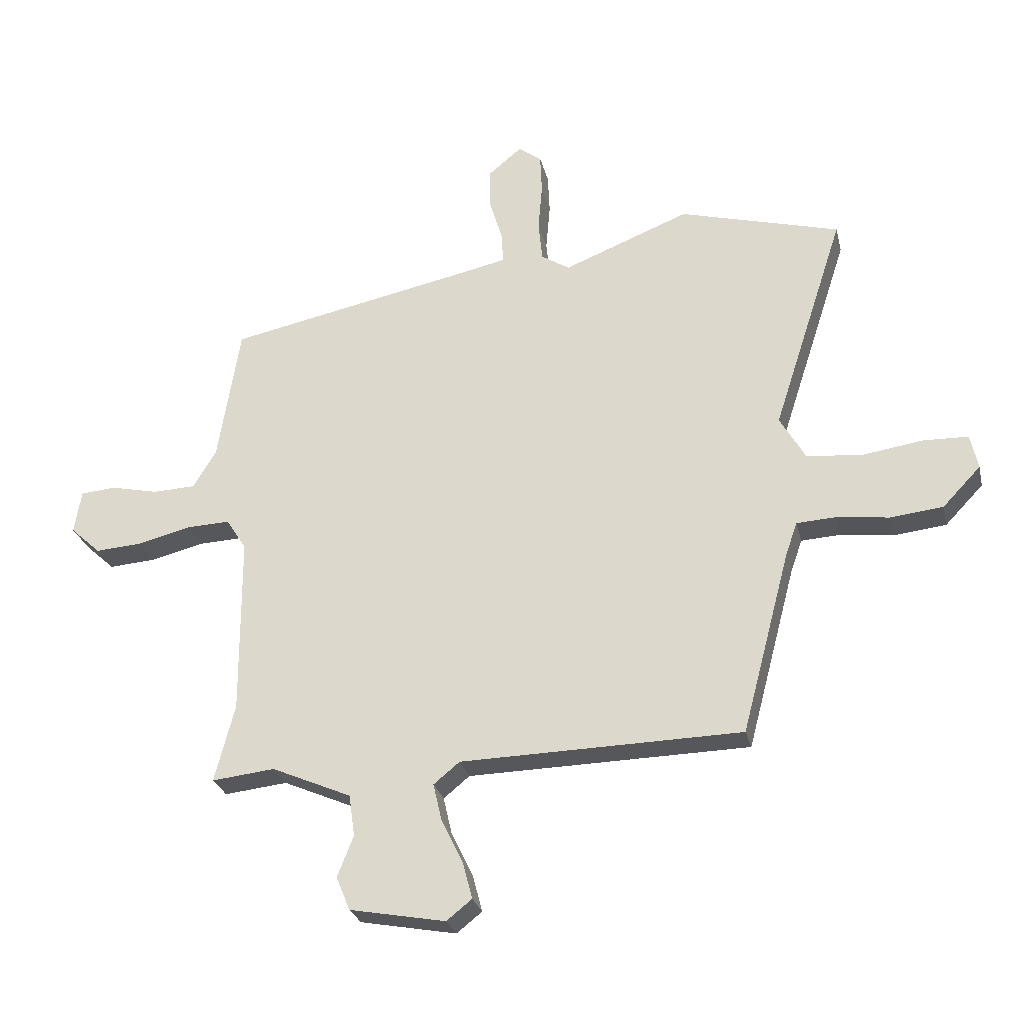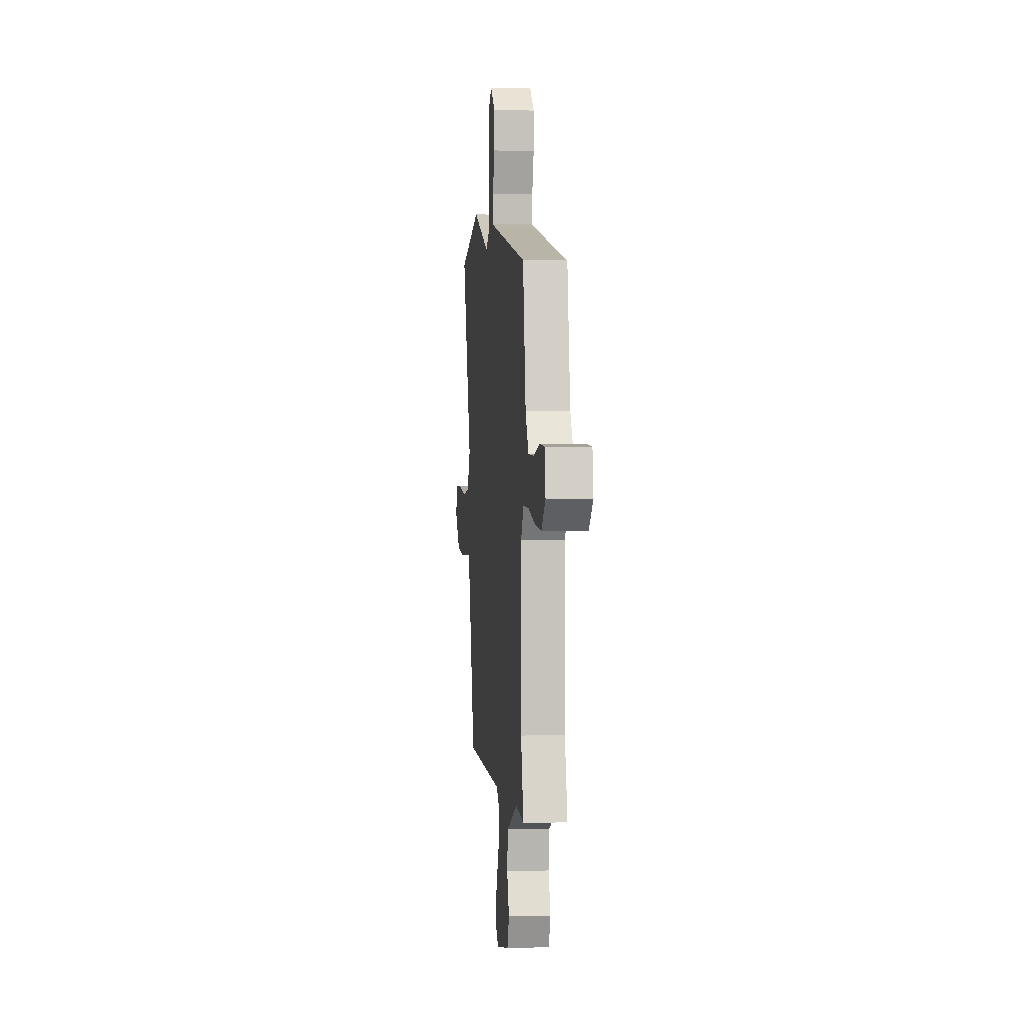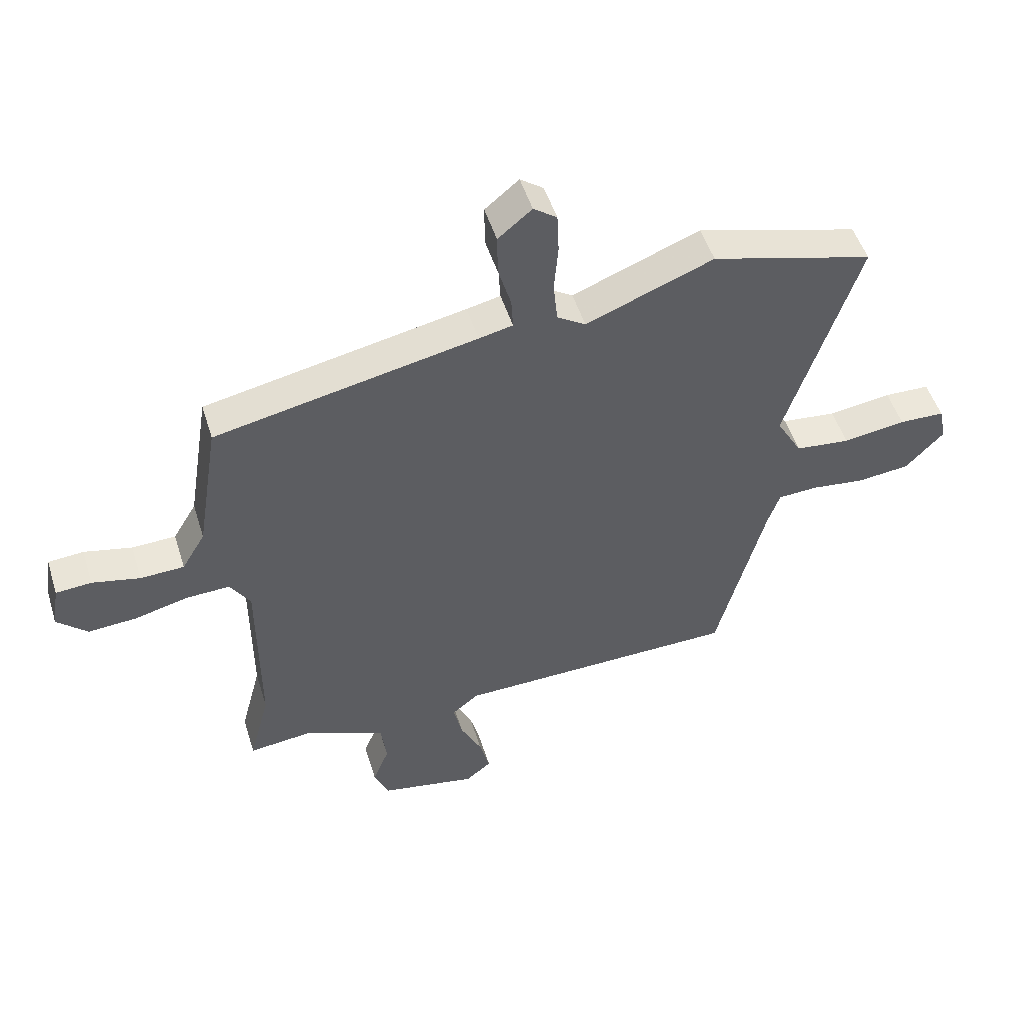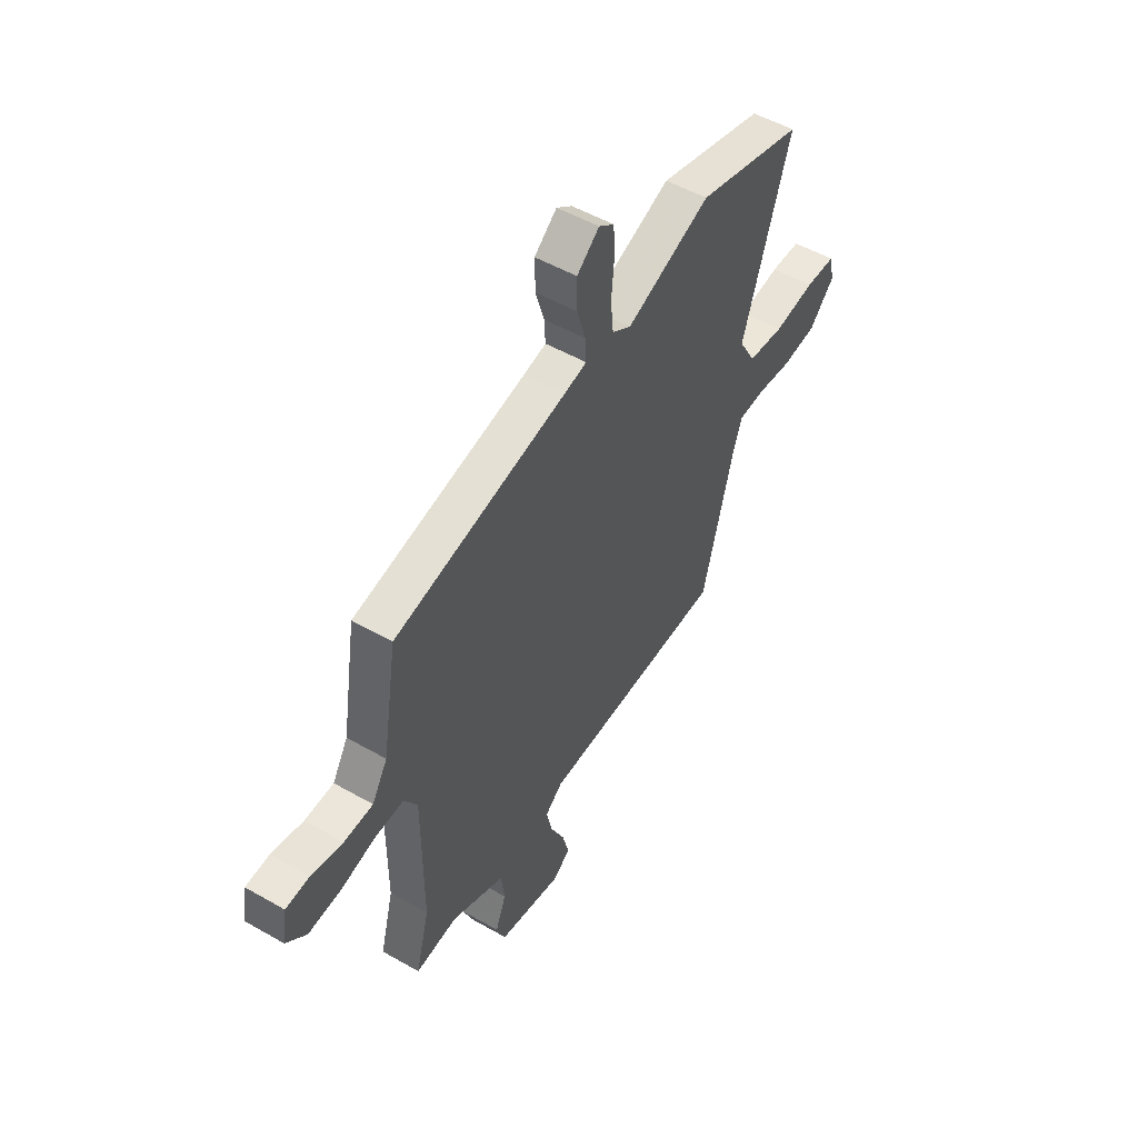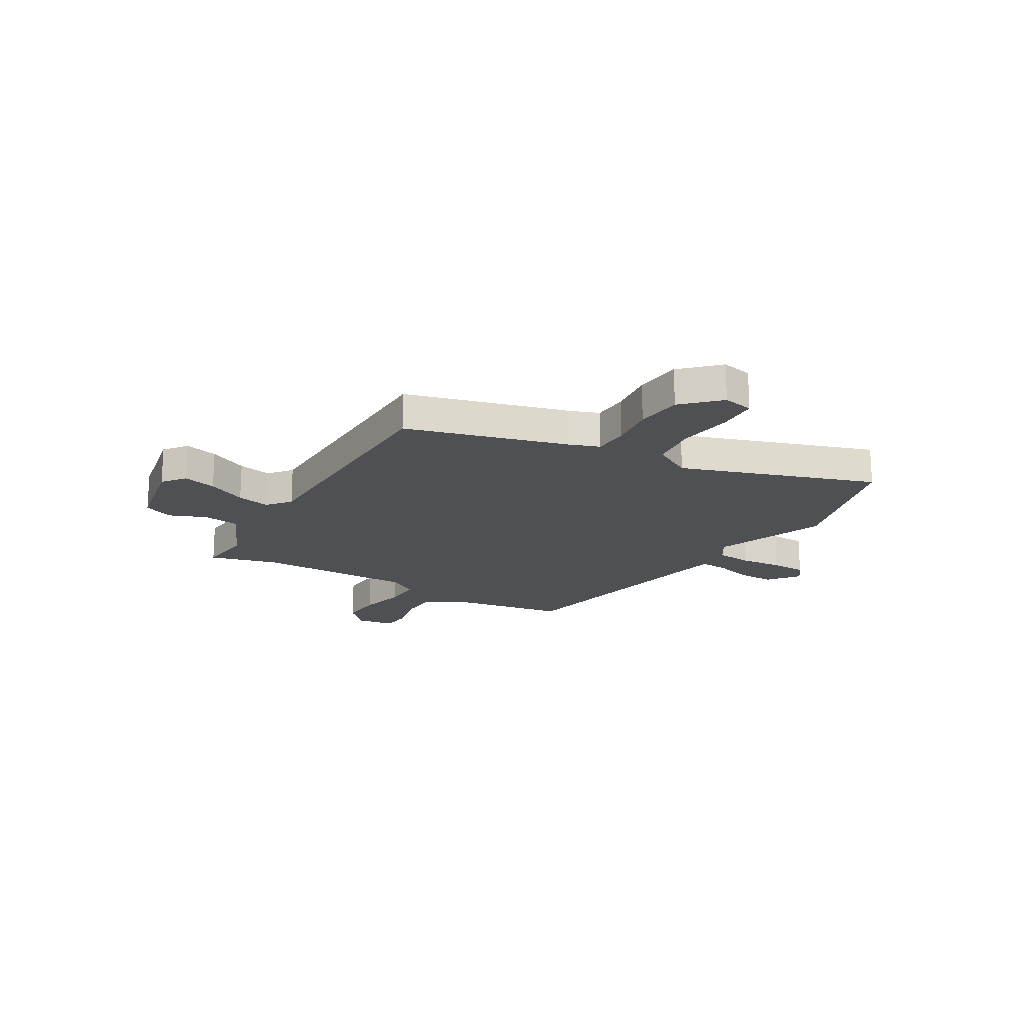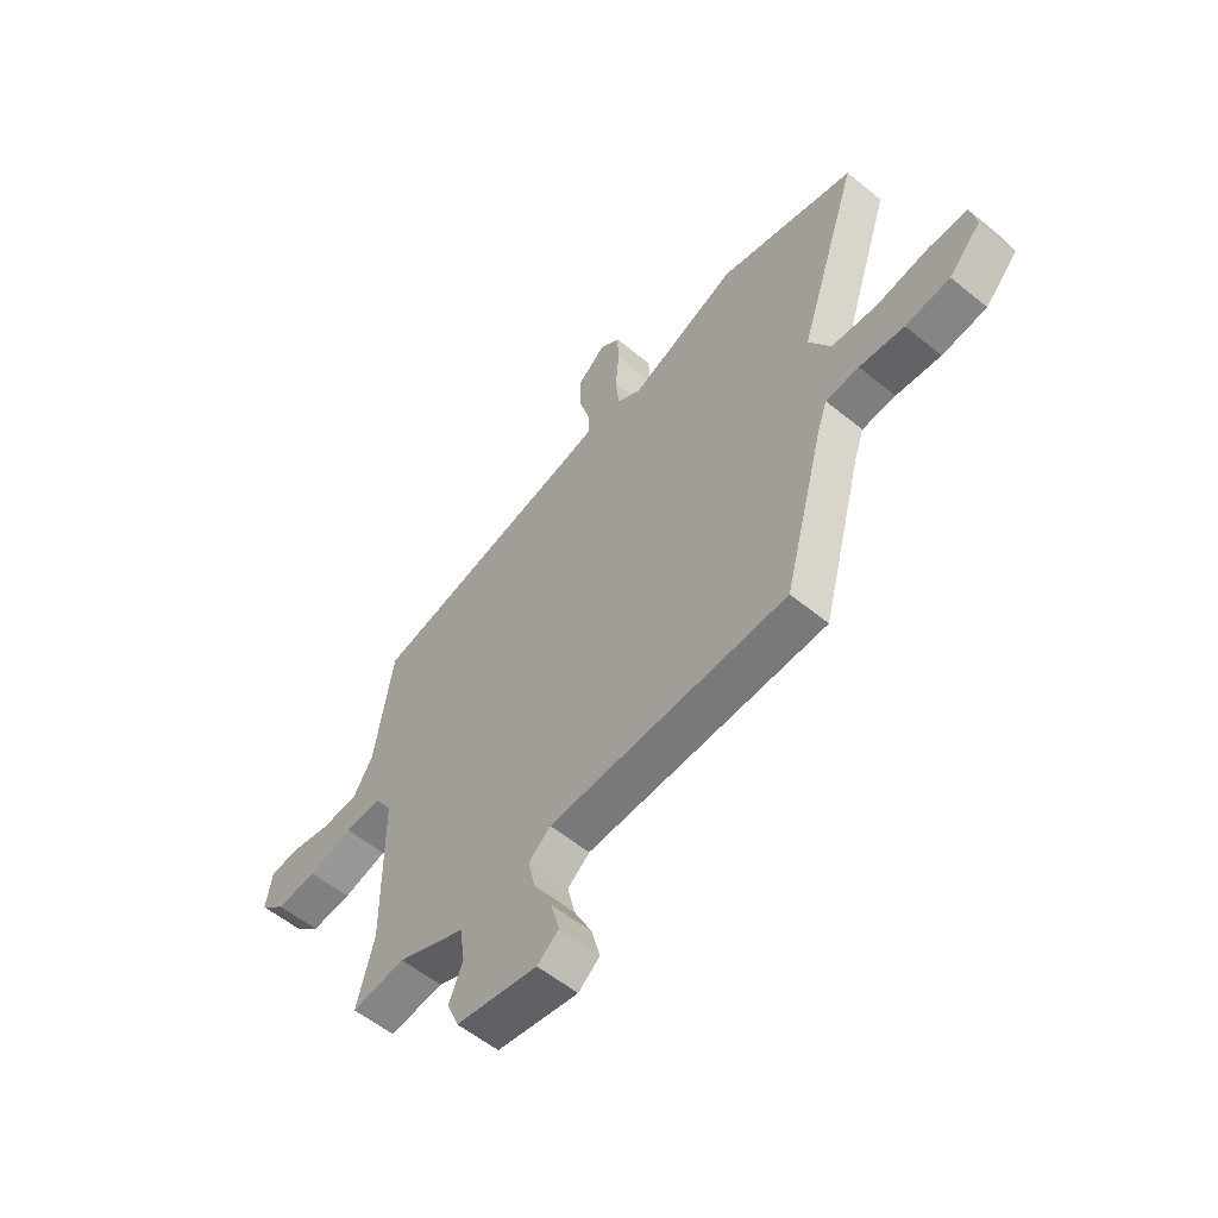
<metadata>
{"format":"obj","ext":"obj","renderer":"f3d","projection":"perspective","resolution":1024,"background":"white","views":[{"elev":-26.8,"azim":-167.1,"up":"+Z"},{"elev":1.3,"azim":84.2,"up":"+Z"},{"elev":50.0,"azim":162.9,"up":"+Z"},{"elev":51.2,"azim":122.0,"up":"+Z"},{"elev":-19.0,"azim":-119.9,"up":"+Y"},{"elev":-56.8,"azim":-130.4,"up":"+Z"}]}
</metadata>
<code>
v 0.465 0.07 -0.368
v 0.5 0.07 -0.502
v 0.391 0.07 -0.49
v 0.253 0.07 -0.55
v 0.243 0.07 -0.622
v 0.271 0.07 -0.693
v 0.247 0.07 -0.751
v 0.081 0.07 -0.782
v 0.037 0.07 -0.747
v 0.054 0.07 -0.682
v 0.091 0.07 -0.607
v 0.106 0.07 -0.542
v 0.061 0.07 -0.505
v -0.426 0.07 -0.494
v -0.51 0.07 -0.177
v -0.53 0.07 -0.12
v -0.598 0.07 -0.116
v -0.689 0.07 -0.127
v -0.78 0.07 -0.117
v -0.846 0.07 -0.048
v -0.833 0.07 0.012
v -0.755 0.07 0.014
v -0.648 0.07 -0.002
v -0.554 0.07 0.008
v -0.51 0.07 0.084
v -0.634 0.07 0.464
v -0.356 0.07 0.539
v -0.137 0.07 0.453
v -0.088 0.07 0.484
v -0.081 0.07 0.554
v -0.088 0.07 0.636
v -0.085 0.07 0.705
v -0.045 0.07 0.734
v 0.013 0.07 0.686
v 0.012 0.07 0.615
v -0.01 0.07 0.541
v -0.013 0.07 0.488
v 0.045 0.07 0.475
v 0.494 0.07 0.383
v 0.532 0.07 0.146
v 0.572 0.07 0.079
v 0.647 0.07 0.076
v 0.729 0.07 0.094
v 0.79 0.07 0.089
v 0.802 0.07 0.014
v 0.75 0.07 -0.034
v 0.667 0.07 -0.028
v 0.576 0.07 -0.005
v 0.501 0.07 -0.002
v 0.466 0.07 -0.057
v 0.465 0 -0.368
v 0.5 0 -0.502
v 0.391 0 -0.49
v 0.253 0 -0.55
v 0.243 0 -0.622
v 0.271 0 -0.693
v 0.247 0 -0.751
v 0.081 0 -0.782
v 0.037 0 -0.747
v 0.054 0 -0.682
v 0.091 0 -0.607
v 0.106 0 -0.542
v 0.061 0 -0.505
v -0.426 0 -0.494
v -0.51 0 -0.177
v -0.53 0 -0.12
v -0.598 0 -0.116
v -0.689 0 -0.127
v -0.78 0 -0.117
v -0.846 0 -0.048
v -0.833 0 0.012
v -0.755 0 0.014
v -0.648 0 -0.002
v -0.554 0 0.008
v -0.51 0 0.084
v -0.634 0 0.464
v -0.356 0 0.539
v -0.137 0 0.453
v -0.088 0 0.484
v -0.081 0 0.554
v -0.088 0 0.636
v -0.085 0 0.705
v -0.045 0 0.734
v 0.013 0 0.686
v 0.012 0 0.615
v -0.01 0 0.541
v -0.013 0 0.488
v 0.045 0 0.475
v 0.494 0 0.383
v 0.532 0 0.146
v 0.572 0 0.079
v 0.647 0 0.076
v 0.729 0 0.094
v 0.79 0 0.089
v 0.802 0 0.014
v 0.75 0 -0.034
v 0.667 0 -0.028
v 0.576 0 -0.005
v 0.501 0 -0.002
v 0.466 0 -0.057
f 46 47 48
f 45 46 48
f 44 45 48
f 43 44 48
f 42 43 48
f 41 42 48 49
f 40 41 49
f 40 49 50
f 39 40 50
f 38 39 50
f 34 35 36
f 33 34 36
f 32 33 36
f 31 32 36
f 30 31 36
f 29 30 36 37
f 38 50 1
f 37 38 1
f 29 37 1
f 28 29 1
f 21 22 23
f 20 21 23
f 19 20 23
f 18 19 23
f 17 18 23
f 16 17 23 24
f 15 16 24 25
f 13 14 15 25
f 9 10 11
f 8 9 11
f 7 8 11
f 6 7 11
f 5 6 11
f 4 5 11 12
f 27 28 1
f 26 27 1
f 25 26 1
f 13 25 1
f 12 13 1
f 4 12 1
f 3 4 1
f 1 2 3
f 98 97 96
f 98 96 95
f 98 95 94
f 98 94 93
f 98 93 92
f 99 98 92 91
f 99 91 90
f 100 99 90
f 100 90 89
f 100 89 88
f 86 85 84
f 86 84 83
f 86 83 82
f 86 82 81
f 86 81 80
f 87 86 80 79
f 51 100 88
f 51 88 87
f 51 87 79
f 51 79 78
f 73 72 71
f 73 71 70
f 73 70 69
f 73 69 68
f 73 68 67
f 74 73 67 66
f 75 74 66 65
f 75 65 64 63
f 61 60 59
f 61 59 58
f 61 58 57
f 61 57 56
f 61 56 55
f 62 61 55 54
f 51 78 77
f 51 77 76
f 51 76 75
f 51 75 63
f 51 63 62
f 51 62 54
f 51 54 53
f 53 52 51
f 1 51 52 2
f 2 52 53 3
f 3 53 54 4
f 4 54 55 5
f 5 55 56 6
f 6 56 57 7
f 7 57 58 8
f 8 58 59 9
f 9 59 60 10
f 10 60 61 11
f 11 61 62 12
f 12 62 63 13
f 13 63 64 14
f 14 64 65 15
f 15 65 66 16
f 16 66 67 17
f 17 67 68 18
f 18 68 69 19
f 19 69 70 20
f 20 70 71 21
f 21 71 72 22
f 22 72 73 23
f 23 73 74 24
f 24 74 75 25
f 25 75 76 26
f 26 76 77 27
f 27 77 78 28
f 28 78 79 29
f 29 79 80 30
f 30 80 81 31
f 31 81 82 32
f 32 82 83 33
f 33 83 84 34
f 34 84 85 35
f 35 85 86 36
f 36 86 87 37
f 37 87 88 38
f 38 88 89 39
f 39 89 90 40
f 40 90 91 41
f 41 91 92 42
f 42 92 93 43
f 43 93 94 44
f 44 94 95 45
f 45 95 96 46
f 46 96 97 47
f 47 97 98 48
f 48 98 99 49
f 49 99 100 50
f 50 100 51 1

</code>
